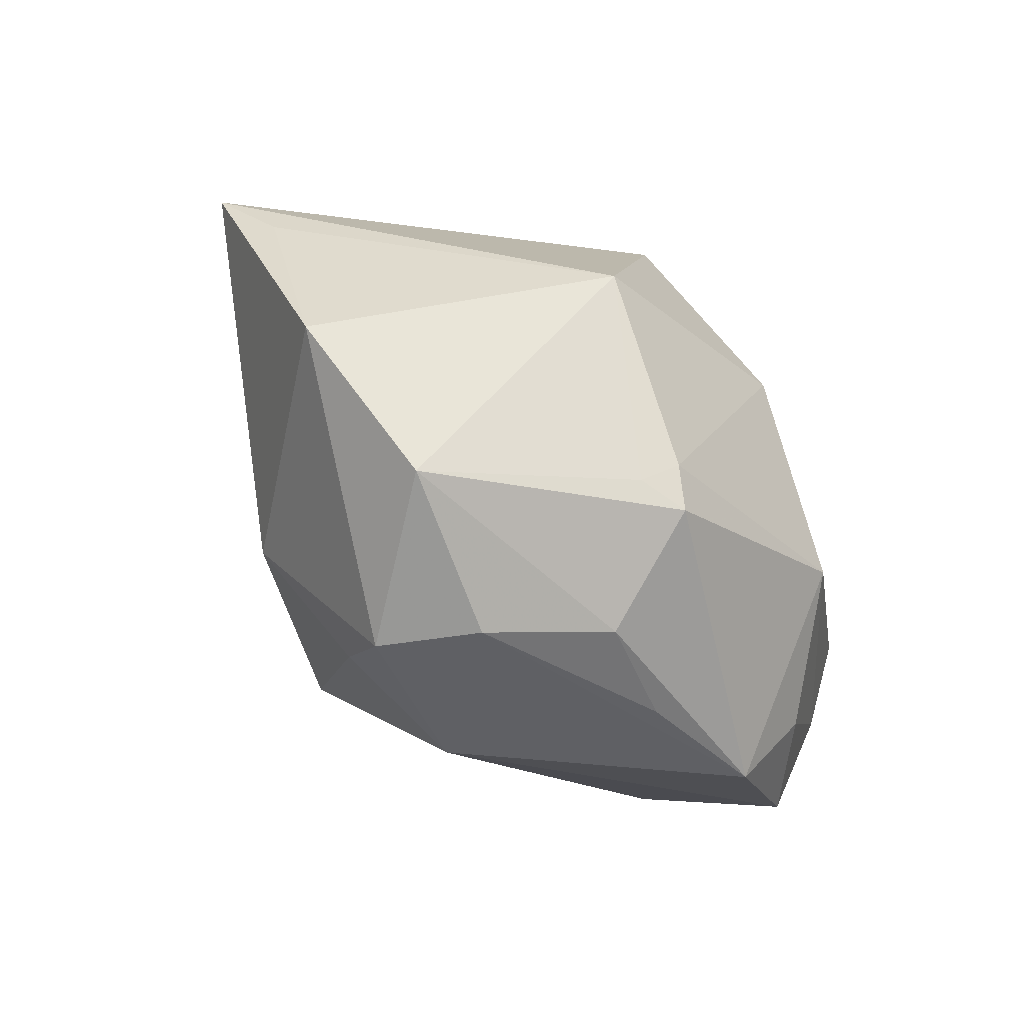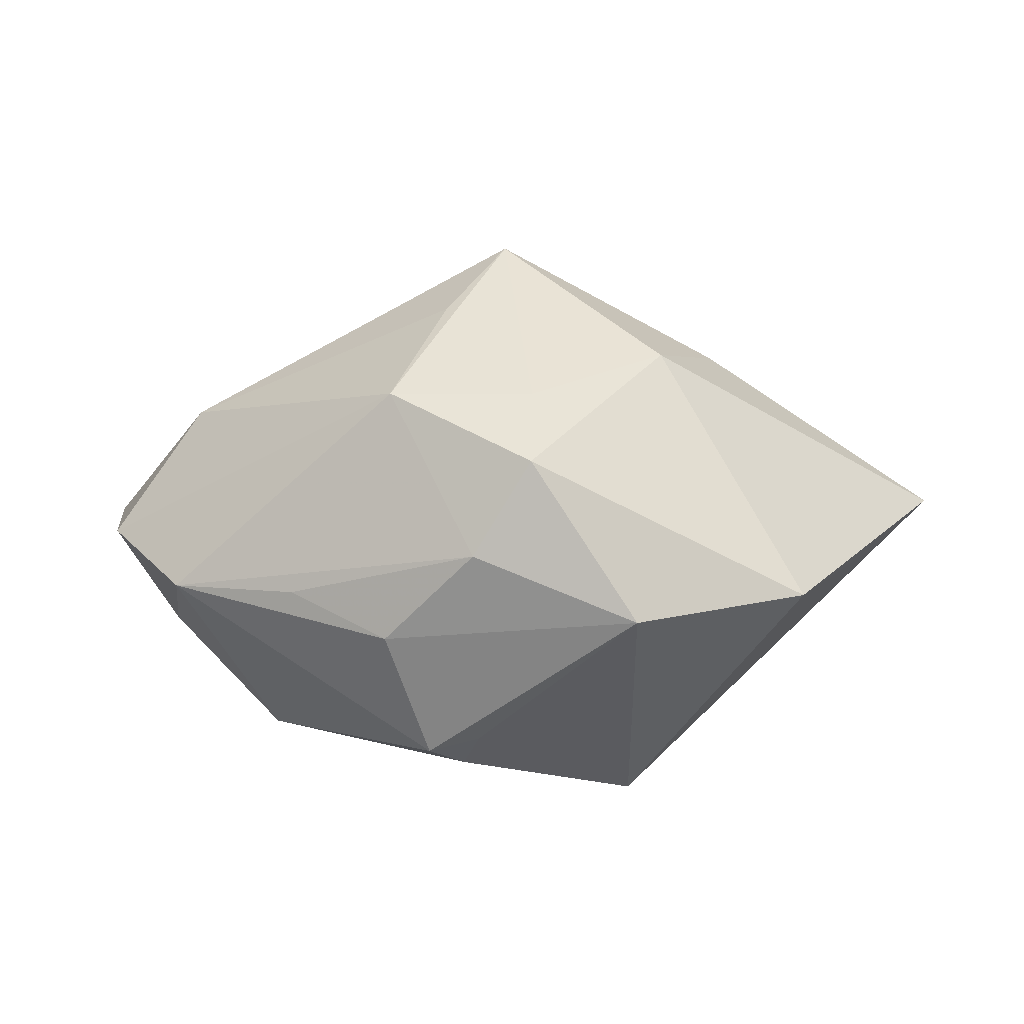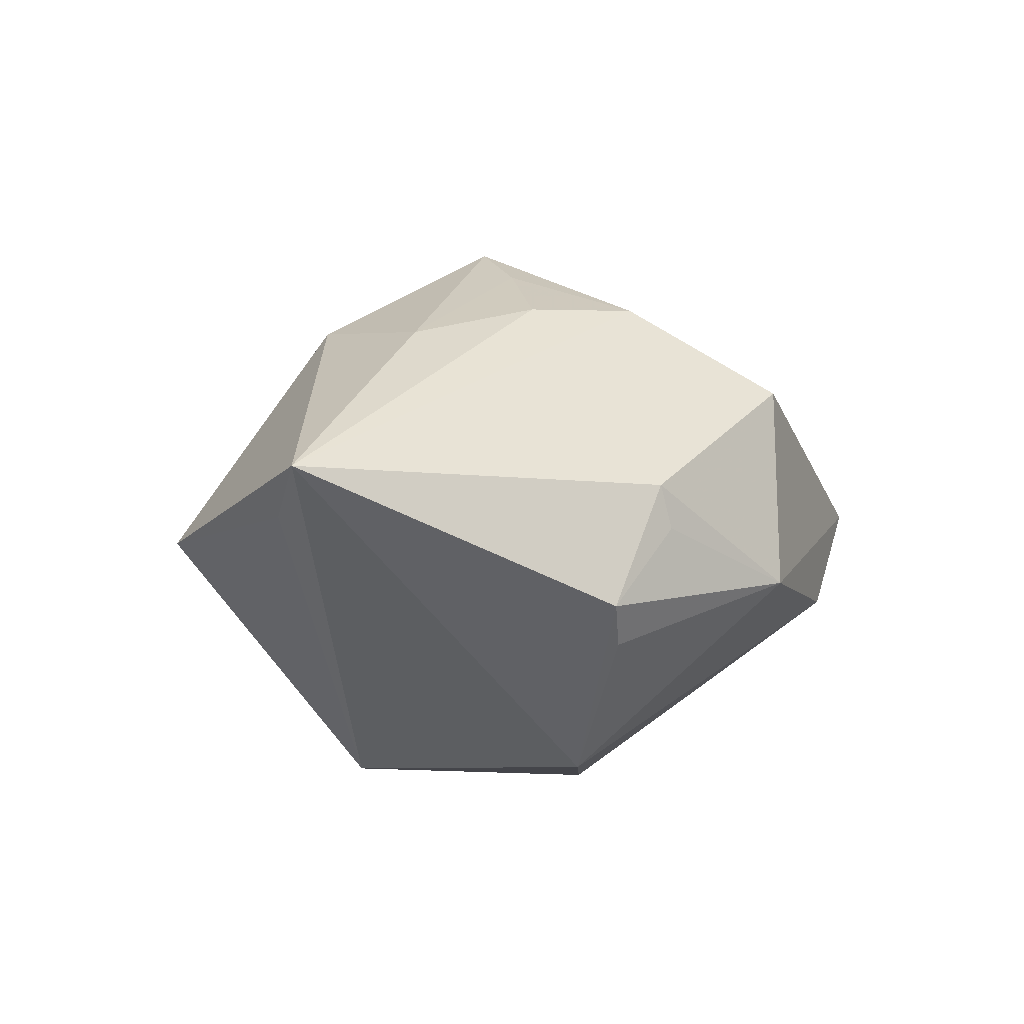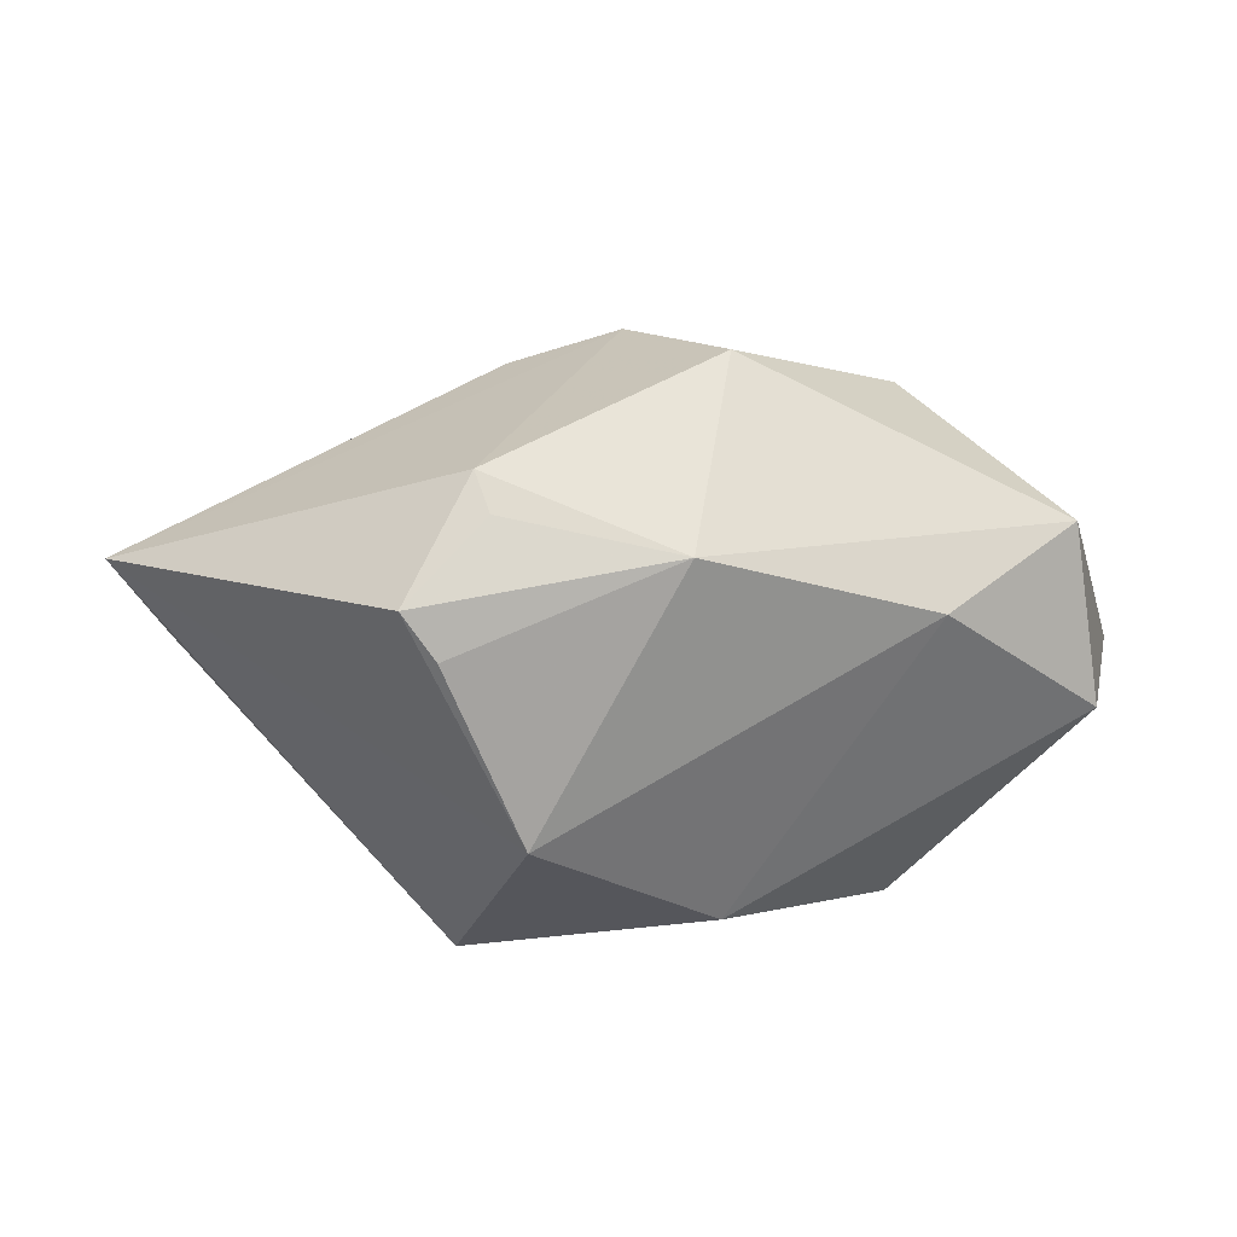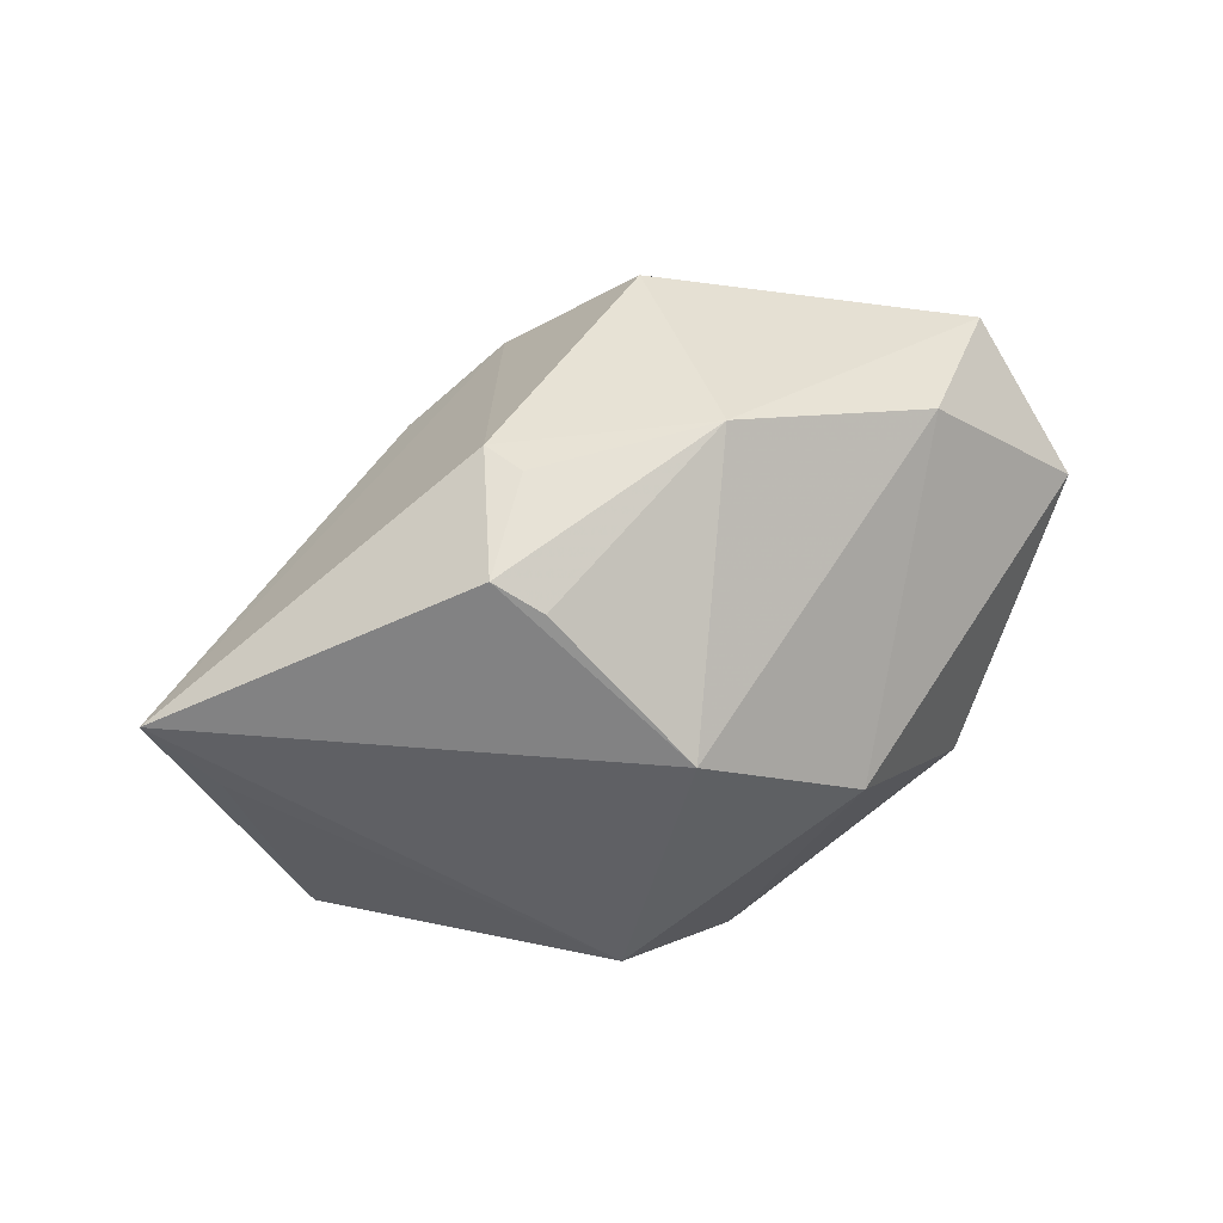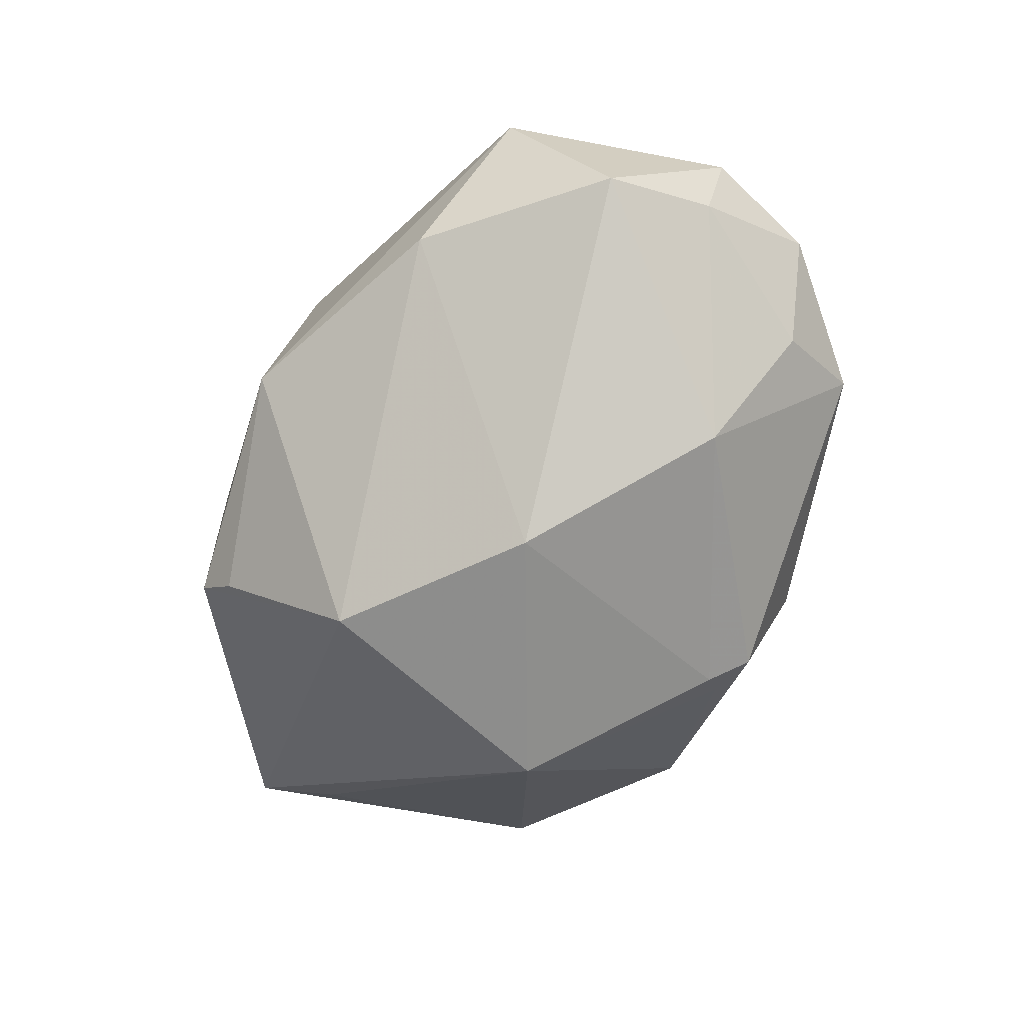
<metadata>
{"format":"obj","ext":"obj","renderer":"f3d","projection":"perspective","resolution":1024,"background":"white","views":[{"elev":-65.2,"azim":133.4,"up":"+Y"},{"elev":9.5,"azim":12.8,"up":"+Z"},{"elev":-4.4,"azim":130.5,"up":"+Z"},{"elev":66.4,"azim":179.5,"up":"+Y"},{"elev":52.5,"azim":150.6,"up":"+Y"},{"elev":-67.6,"azim":-114.9,"up":"+Z"}]}
</metadata>
<code>
v 0.00919 -0.02265 0.01803
v -0.03146 -0.007779 0.01333
v 0.01185 0.01142 0.02237
v -0.00415 -0.02999 -0.00595
v 0.01224 0.02968 -0.001575
v -0.02807 -0.02483 -0.002606
v -0.02266 0.01413 0.0187
v 0.01676 -0.008481 -0.02602
v 0.004076 -0.02443 -0.01712
v -0.02486 0.02288 -0.007681
v 0.01363 0.02945 0.002656
v 0.02096 -0.02863 -0.003388
v 0.01646 0.02626 -0.01307
v -0.03699 0.01841 0.002863
v -0.0075 0.02871 0.01392
v -0.003978 0.03171 -0.006476
v 0.02317 0.005187 0.01924
v 0.04663 0.01159 0.003228
v 0.001399 0.01638 0.02301
v 0.03591 -0.01679 -0.002319
v -0.01455 -0.02783 -0.002116
v -0.00494 -0.02443 0.01789
v -0.002228 -0.0122 0.02553
v -0.03899 -0.01423 0.000895
v 0.01952 0.02838 -0.009419
v -0.03131 -0.01628 -0.007939
v 0.005206 -0.03139 0.003014
v 0.02016 -0.01066 0.02101
v 0.009535 0.01556 -0.02546
v 0.002083 -0.00384 0.03146
v -0.0007739 -0.0257 -0.0184
v -0.0392 0.008461 -0.01021
v -0.006638 0.002713 -0.0272
v -0.02214 -0.01074 -0.02039
v 0.01059 -0.02961 0.01229
v 0.04185 0.004777 -0.0009176
v 0.001989 -0.02237 -0.02031
v -0.03979 -0.002577 -0.005155
v 0.005783 0.003439 0.02759
v -0.04276 -0.003213 0.001451
f 18 28 20
f 18 8 29
f 11 19 18
f 18 19 3
f 30 19 7
f 1 28 30
f 30 22 1
f 36 8 18
f 18 20 36
f 36 20 8
f 33 29 8
f 16 11 5
f 18 3 17
f 30 28 17
f 17 28 18
f 39 19 30
f 39 3 19
f 30 17 39
f 39 17 3
f 30 7 2
f 2 7 40
f 40 7 14
f 23 22 30
f 30 2 23
f 23 2 22
f 35 22 27
f 35 1 22
f 35 20 28
f 28 1 35
f 31 4 6
f 27 22 6
f 37 33 8
f 8 9 37
f 37 9 31
f 10 14 16
f 16 29 10
f 29 33 10
f 15 7 19
f 19 11 15
f 15 14 7
f 15 11 16
f 16 14 15
f 25 11 18
f 25 5 11
f 18 29 25
f 16 5 25
f 12 35 27
f 20 35 12
f 31 9 12
f 8 20 12
f 12 9 8
f 27 4 12
f 12 4 31
f 21 4 27
f 27 6 21
f 21 6 4
f 14 10 32
f 32 38 40
f 40 14 32
f 32 10 33
f 13 29 16
f 16 25 13
f 13 25 29
f 24 26 6
f 24 2 40
f 40 38 24
f 38 26 24
f 22 2 24
f 24 6 22
f 34 32 33
f 34 26 38
f 38 32 34
f 33 37 34
f 34 37 31
f 31 6 34
f 6 26 34

</code>
